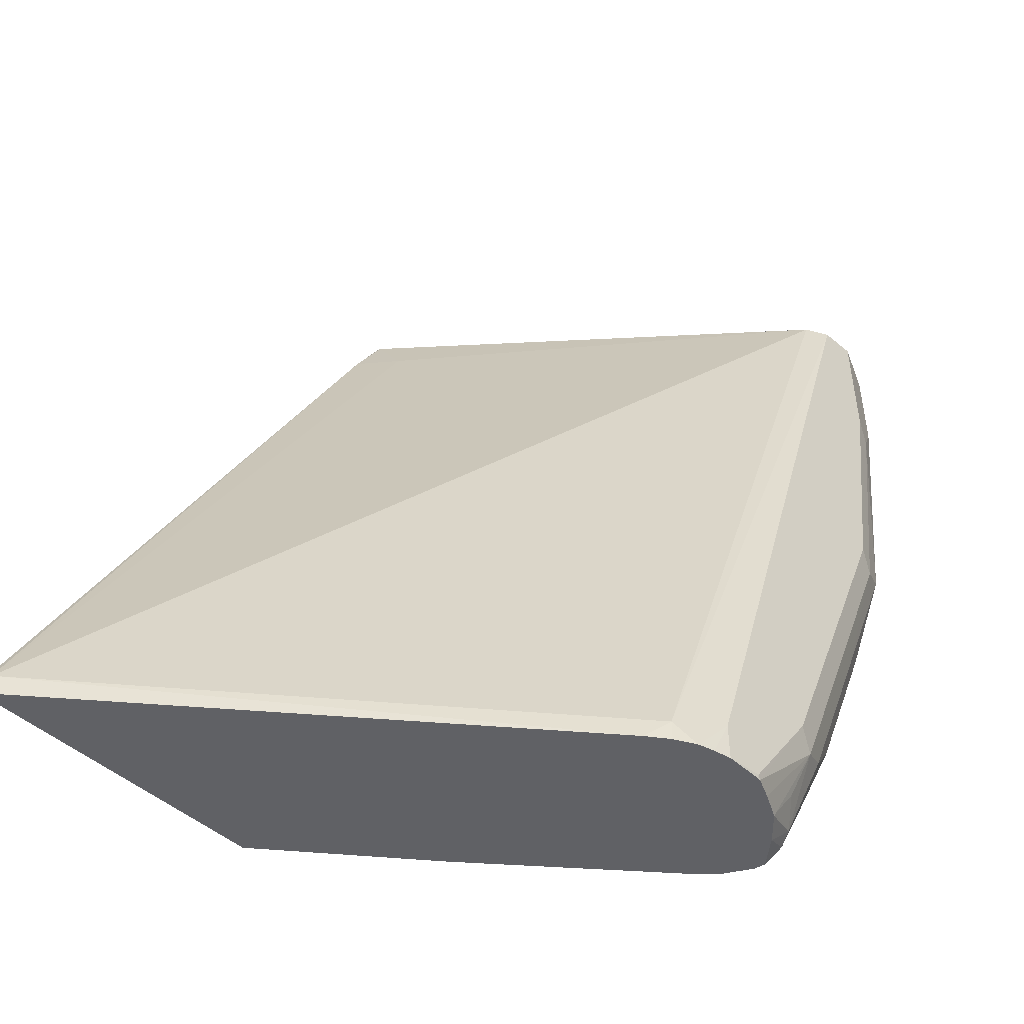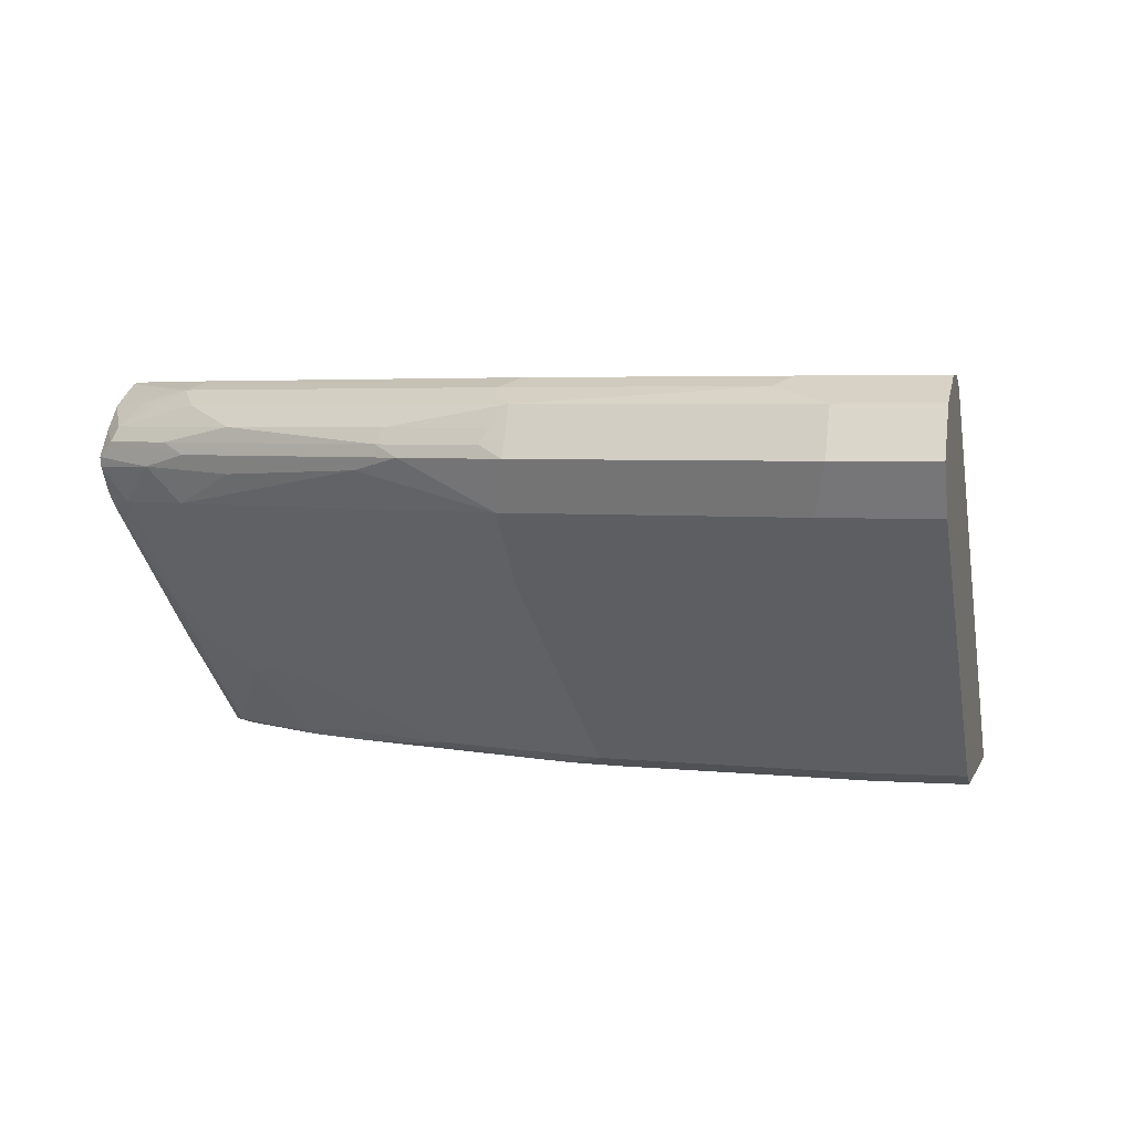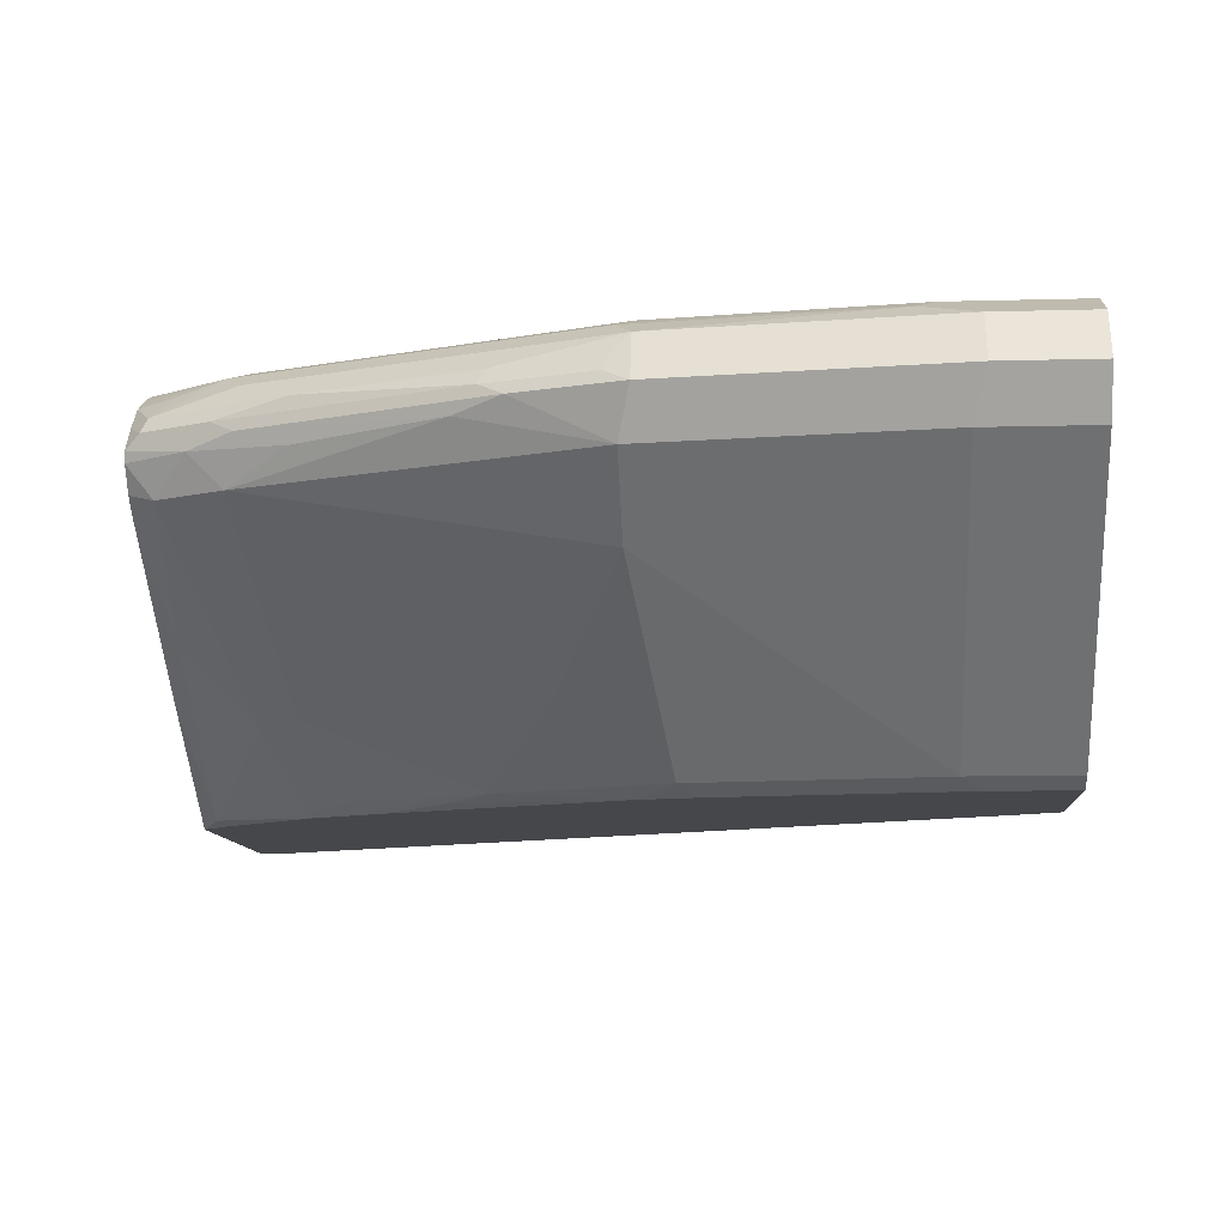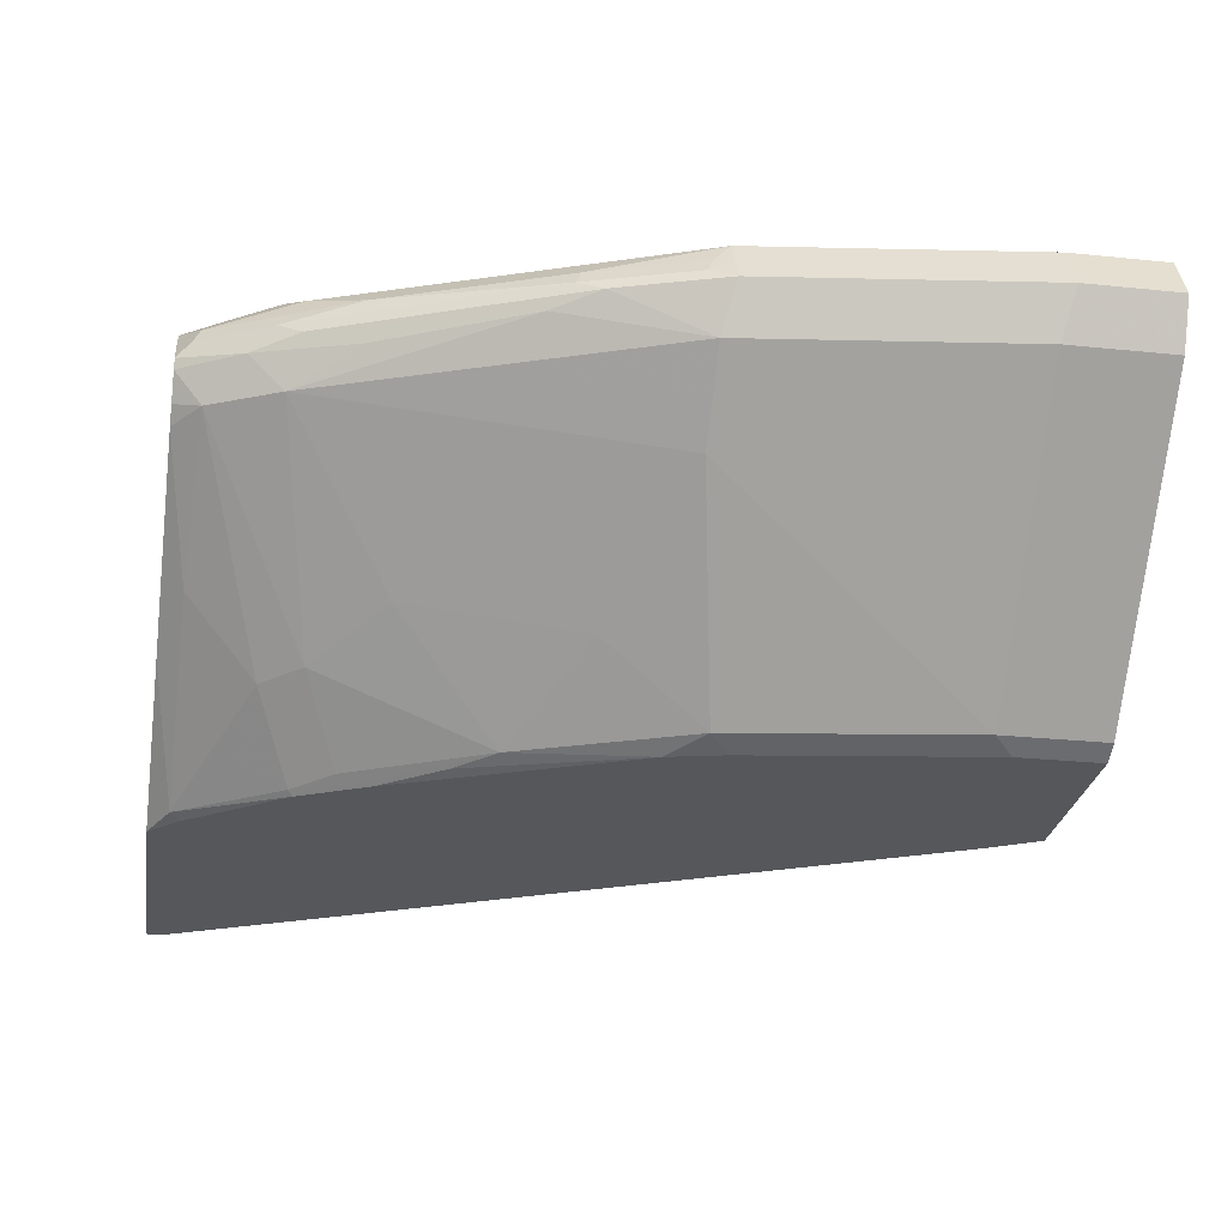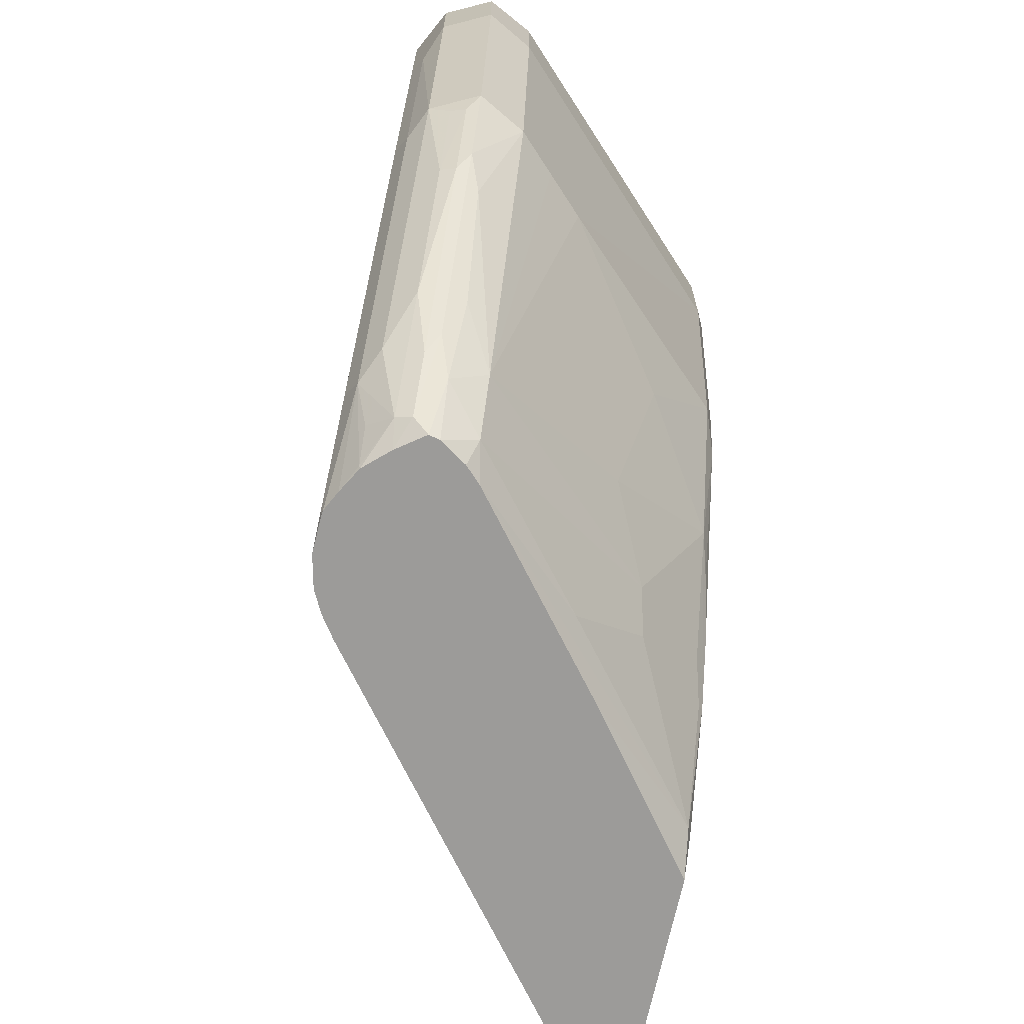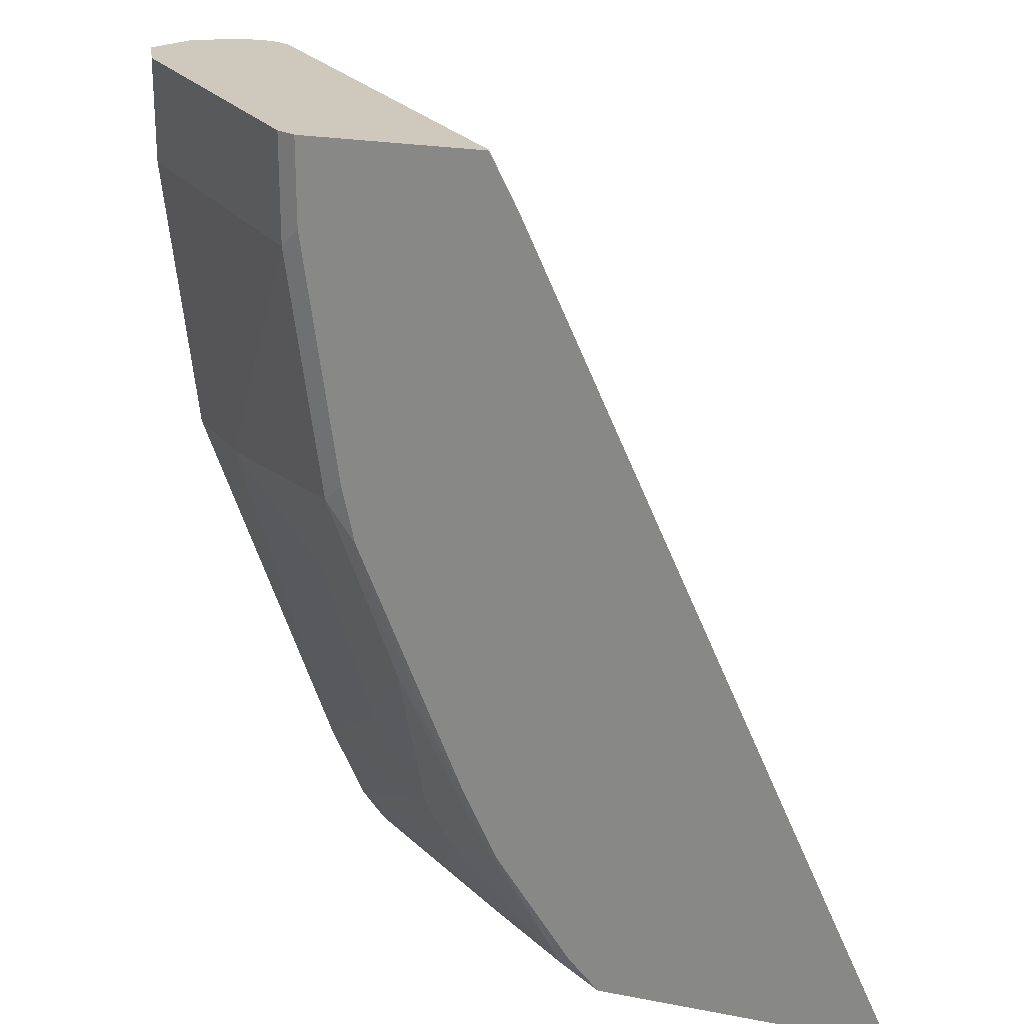
<metadata>
{"format":"obj","ext":"obj","renderer":"f3d","projection":"perspective","resolution":1024,"background":"white","views":[{"elev":-49.5,"azim":137.0,"up":"+Z"},{"elev":3.6,"azim":-76.1,"up":"+Y"},{"elev":-10.3,"azim":-86.0,"up":"+Y"},{"elev":-27.1,"azim":-99.1,"up":"+Y"},{"elev":-69.7,"azim":-102.2,"up":"+Z"},{"elev":22.5,"azim":18.4,"up":"+Z"}]}
</metadata>
<code>
v -0.787 0.3373 -0.4806
v -0.7913 0.3458 -0.4721
v -0.7761 0.3521 -0.4806
v -0.7856 0.3315 -0.4806
v -0.8046 0.3325 -0.4455
v -0.8179 0.3391 -0.4189
v -0.788 0.3541 -0.4688
v -0.8113 0.3458 -0.4322
v -0.7641 0.3651 -0.4806
v -0.7761 0.3173 -0.4806
v -0.7847 0.3125 -0.4655
v -0.8046 0.3125 -0.4255
v -0.8278 0.3291 -0.389
v -0.8644 0.3325 -0.3059
v -0.8777 0.3391 -0.2792
v -0.8711 0.3458 -0.2926
v -0.788 0.3641 -0.4488
v -0.778 0.3665 -0.4588
v -0.7647 0.3657 -0.4787
v -0.8278 0.3541 -0.389
v -0.8046 0.3657 -0.4189
v -0.7507 0.3727 -0.4806
v -0.768 0.3092 -0.4806
v -0.7082 0.2494 -0.4688
v -0.6882 0.2095 -0.4289
v -0.7049 0.2128 -0.4056
v -0.8245 0.2926 -0.3258
v -0.8644 0.2926 -0.2261
v -0.8445 0.3125 -0.3258
v -0.7447 0.2327 -0.3657
v -0.8844 0.3125 -0.2261
v -0.8977 0.3391 -0.2194
v -0.891 0.3458 -0.2328
v -0.8678 0.3541 -0.2893
v -0.788 0.374 -0.4289
v -0.8445 0.3657 -0.3191
v -0.8678 0.374 -0.2294
v -0.74 0.3781 -0.4806
v -0.6683 0.2294 -0.4806
v -0.6085 0.1696 -0.4688
v -0.6483 0.1895 -0.4488
v -0.6483 0.1696 -0.4089
v -0.665 0.1729 -0.3856
v -0.7049 0.1729 -0.3059
v -0.8445 0.2726 -0.2261
v -0.8644 0.2726 -0.06651
v -0.9043 0.3125 -0.06651
v -0.7647 0.1729 -0.06651
v -0.7847 0.1928 -0.06651
v -0.7647 0.2128 -0.2659
v -0.9176 0.3391 -0.05985
v -0.891 0.3524 -0.2194
v -0.8844 0.3657 -0.2194
v -0.8877 0.3541 -0.2294
v -0.778 0.379 -0.4189
v -0.8877 0.374 -0.08978
v -0.8777 0.379 -0.07982
v -0.8578 0.379 -0.2194
v -0.8179 0.379 -0.3191
v -0.7381 0.379 -0.4787
v -0.7381 0.3783 -0.4806
v -0.5859 0.1669 -0.4806
v -0.6032 0.1669 -0.4635
v -0.6457 0.1669 -0.4063
v -0.6657 0.1669 -0.3664
v -0.6882 0.1696 -0.3291
v -0.7255 0.1669 -0.2268
v -0.7447 0.1729 -0.2062
v -0.8644 0.2726 -0.005168
v -0.9043 0.3125 -0.005168
v -0.7528 0.1669 -0.05459
v -0.7647 0.1729 -0.005168
v -0.7847 0.1928 -0.005168
v -0.9176 0.3391 -0.005168
v -0.9061 0.3623 -0.005168
v -0.9043 0.3657 -0.05985
v -0.891 0.3724 -0.07982
v -0.8812 0.3773 -0.005168
v -0.8777 0.379 -0.005168
v -0.7181 0.379 -0.4806
v -0.4263 0.1669 -0.4806
v -0.7328 0.1669 -0.1943
v -0.7528 0.1669 -0.005168
v -0.9043 0.3657 -0.005168
v -0.8578 0.379 -0.005168
v -0.7181 0.379 -0.4588
v -0.7088 0.3772 -0.4806
v -0.4271 0.1678 -0.4806
v -0.4263 0.1669 -0.4714
v -0.6489 0.1669 -0.005168
v -0.8474 0.3739 -0.005168
v -0.6882 0.369 -0.4688
v -0.7 0.375 -0.4806
v -0.7018 0.3754 -0.4806
v -0.4289 0.1696 -0.4806
v -0.4289 0.1696 -0.4688
v -0.6331 0.1669 -0.03467
v -0.6493 0.1686 -0.005168
v -0.8445 0.3724 -0.005168
v -0.6764 0.3609 -0.4806
v -0.6882 0.369 -0.4806
v -0.6517 0.1862 -0.03328
f 51 75 76
f 51 74 75
f 48 73 49
f 48 72 73
f 48 82 71
f 48 71 83
f 48 68 82
f 51 76 52
f 48 83 72
f 52 76 53
f 57 77 78
f 55 59 58
f 55 58 57
f 55 57 79
f 55 79 85
f 55 85 86
f 55 86 80
f 55 80 60
f 56 76 77
f 47 74 51
f 56 77 57
f 53 76 56
f 47 70 74
f 37 57 58
f 46 49 73
f 57 78 79
f 37 56 57
f 37 58 59
f 37 59 55
f 38 60 61
f 38 55 60
f 39 62 40
f 40 62 63
f 40 63 64
f 40 64 42
f 40 42 41
f 42 64 43
f 43 64 44
f 44 64 65
f 44 65 66
f 44 66 67
f 44 67 68
f 44 68 50
f 45 50 68
f 45 68 48
f 46 69 70
f 46 73 69
f 60 80 61
f 97 102 98
f 62 89 97
f 80 86 87
f 81 88 89
f 85 91 92
f 85 92 93
f 85 93 86
f 86 93 94
f 86 94 87
f 88 95 96
f 88 96 89
f 89 96 97
f 90 97 98
f 91 99 92
f 92 96 100
f 92 100 101
f 92 101 93
f 92 99 96
f 95 100 96
f 96 102 97
f 96 99 102
f 98 102 99
f 37 53 56
f 76 78 77
f 76 84 78
f 75 84 76
f 69 74 70
f 62 97 90
f 62 90 83
f 62 83 71
f 62 71 82
f 62 82 67
f 62 67 65
f 62 65 64
f 62 64 63
f 65 67 66
f 67 82 68
f 62 81 89
f 69 73 72
f 69 83 90
f 69 90 98
f 69 98 99
f 69 99 91
f 69 91 85
f 69 85 79
f 69 79 78
f 69 78 84
f 69 84 75
f 69 75 74
f 69 72 83
f 36 53 37
f 46 70 47
f 35 55 38
f 4 10 11
f 4 11 5
f 5 12 13
f 5 13 6
f 5 11 12
f 6 13 14
f 6 14 15
f 6 15 16
f 6 16 8
f 7 17 18
f 7 18 19
f 7 19 9
f 7 8 20
f 7 20 21
f 7 21 17
f 8 16 20
f 9 19 22
f 10 23 11
f 11 23 24
f 11 24 25
f 11 25 26
f 3 7 9
f 2 8 7
f 2 6 8
f 2 7 3
f 35 37 55
f 1 2 3
f 1 3 9
f 1 9 22
f 1 22 38
f 1 38 61
f 1 61 80
f 1 80 87
f 1 87 94
f 1 94 93
f 11 26 12
f 1 93 101
f 1 100 95
f 1 95 88
f 1 88 81
f 1 62 39
f 1 39 23
f 1 23 10
f 1 10 4
f 1 4 5
f 1 5 6
f 1 6 2
f 1 101 100
f 12 27 28
f 1 81 62
f 12 29 14
f 26 43 44
f 26 44 30
f 27 45 28
f 27 30 45
f 28 46 47
f 28 47 31
f 28 31 29
f 28 45 48
f 28 48 49
f 28 49 46
f 30 50 45
f 30 44 50
f 31 51 32
f 32 51 52
f 32 52 33
f 33 52 53
f 33 53 54
f 33 54 34
f 34 54 53
f 34 53 36
f 12 28 29
f 25 43 26
f 25 42 43
f 31 47 51
f 24 41 25
f 12 14 13
f 12 26 30
f 25 41 42
f 12 30 27
f 14 31 15
f 14 29 31
f 15 31 32
f 15 33 16
f 16 33 34
f 16 34 20
f 17 35 18
f 17 21 35
f 15 32 33
f 19 35 22
f 20 34 21
f 21 34 36
f 21 36 37
f 21 37 35
f 22 35 38
f 23 39 40
f 18 35 19
f 24 40 41
f 23 40 24

</code>
